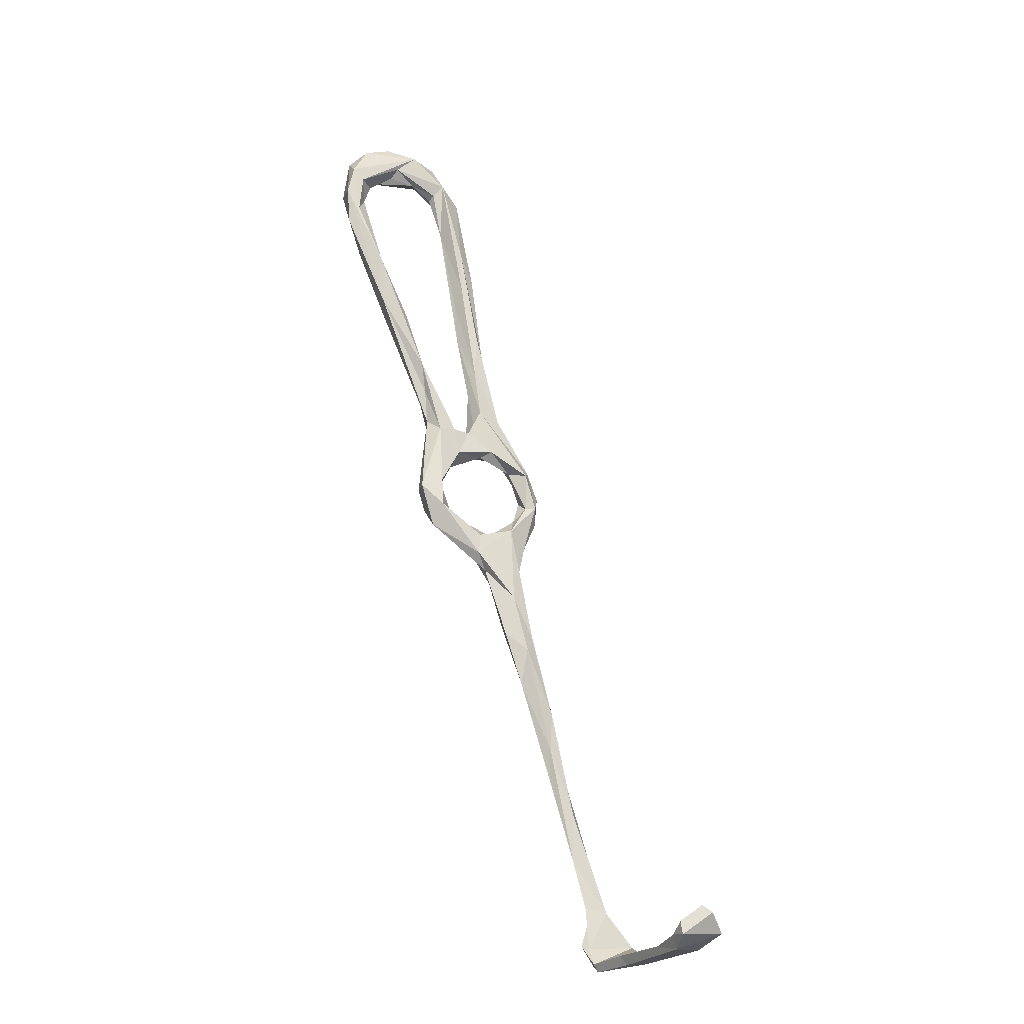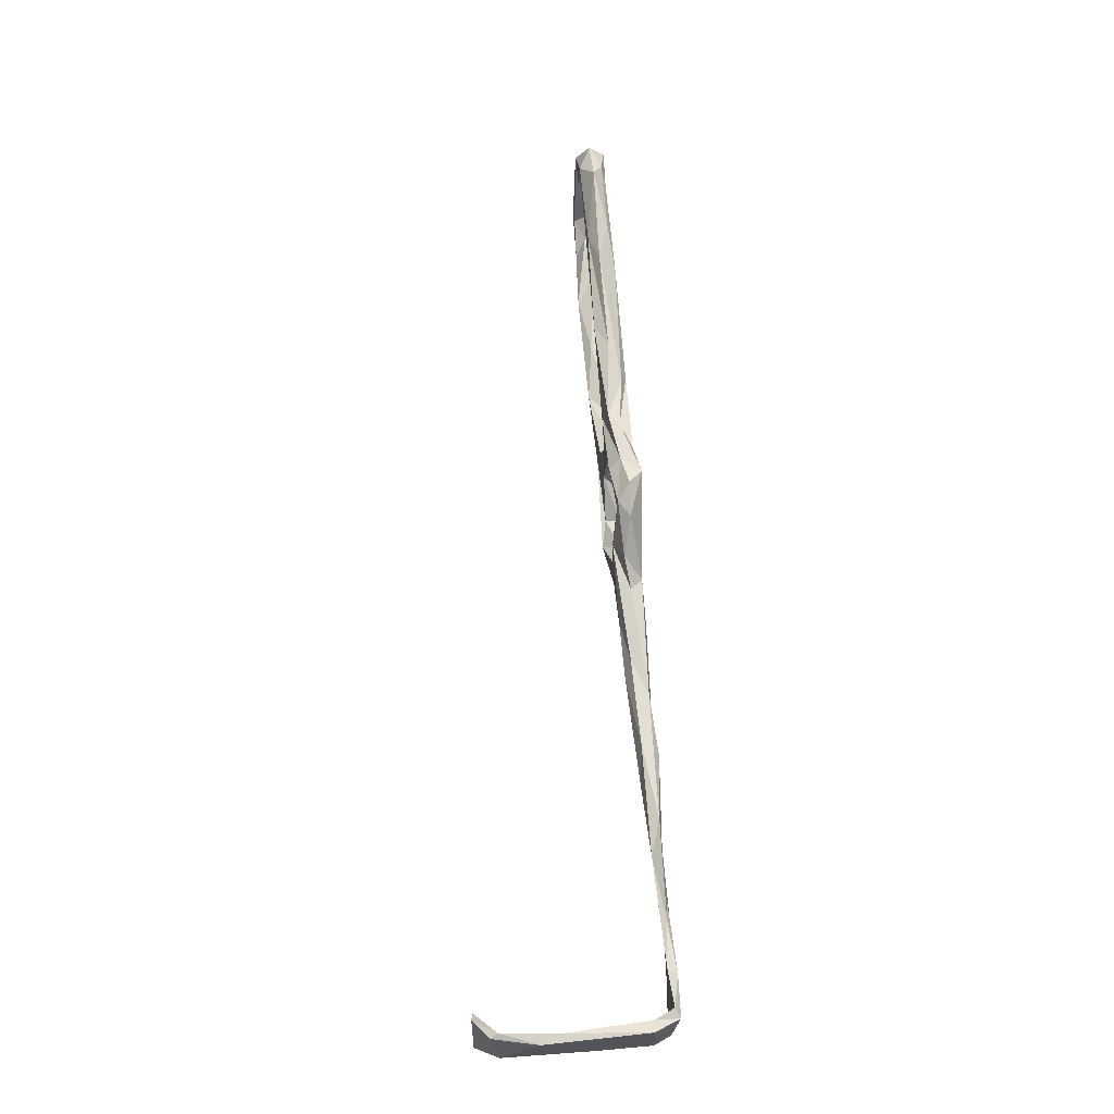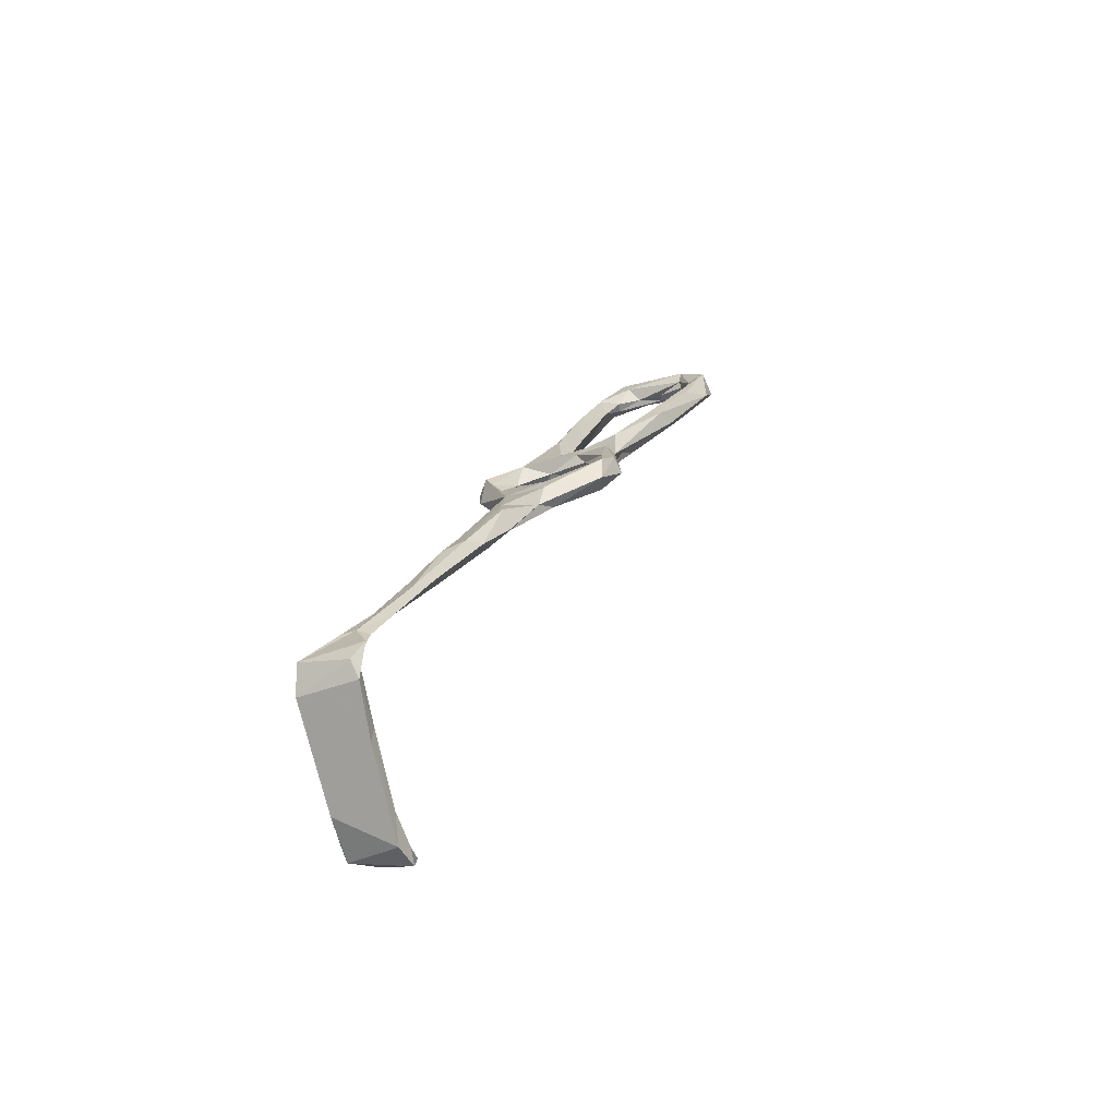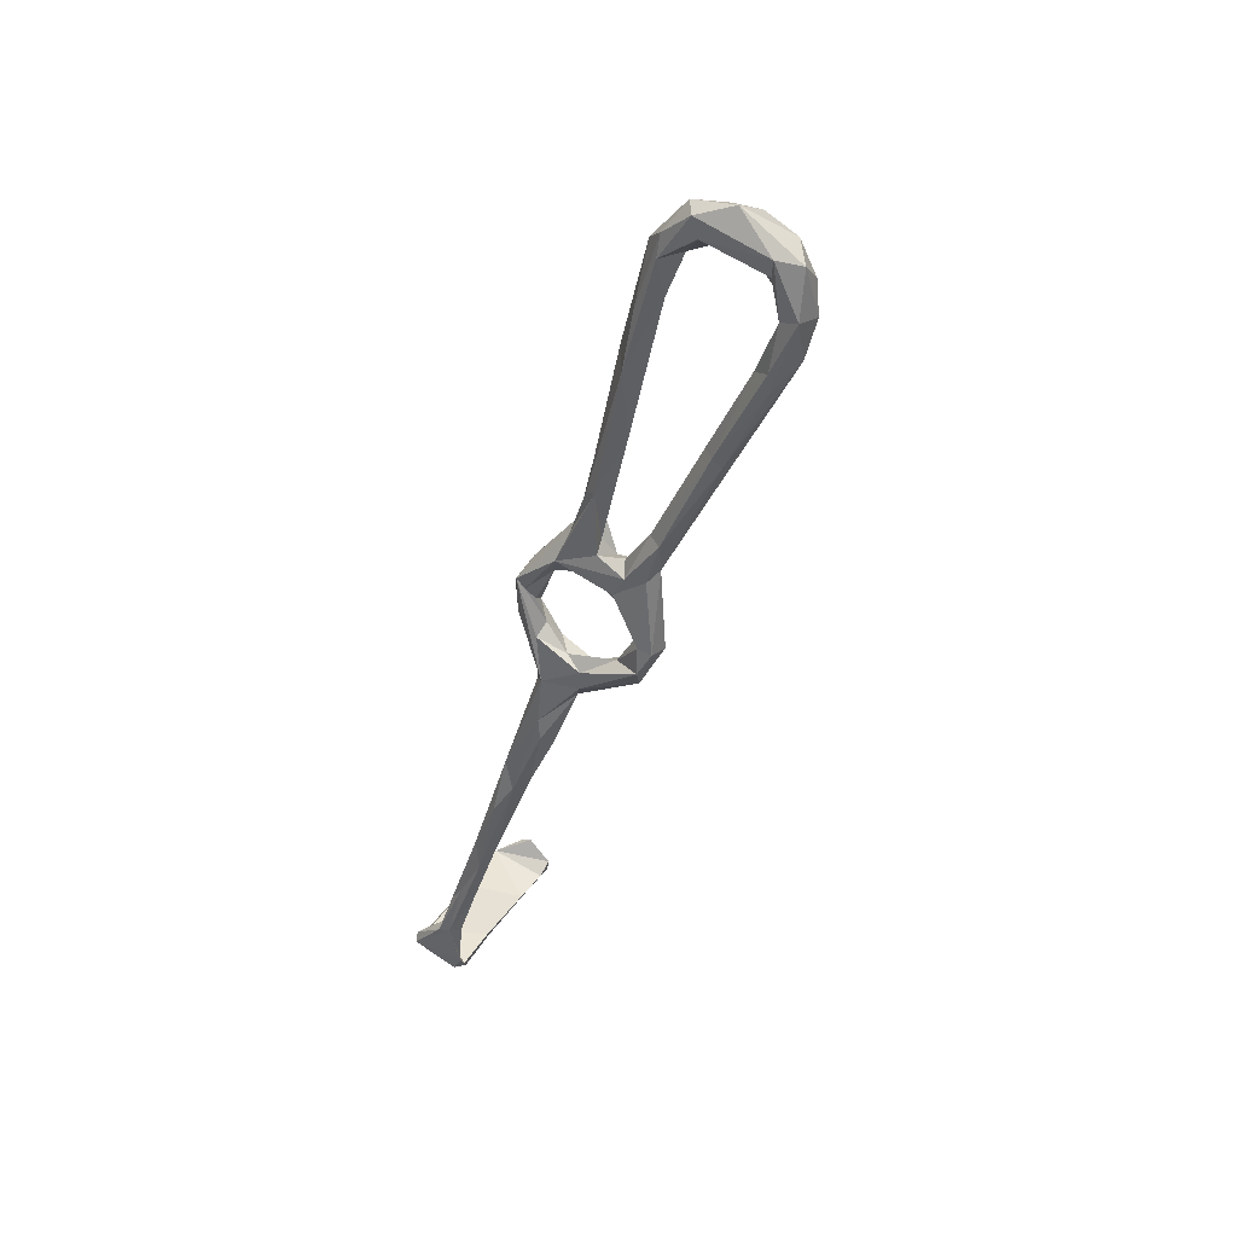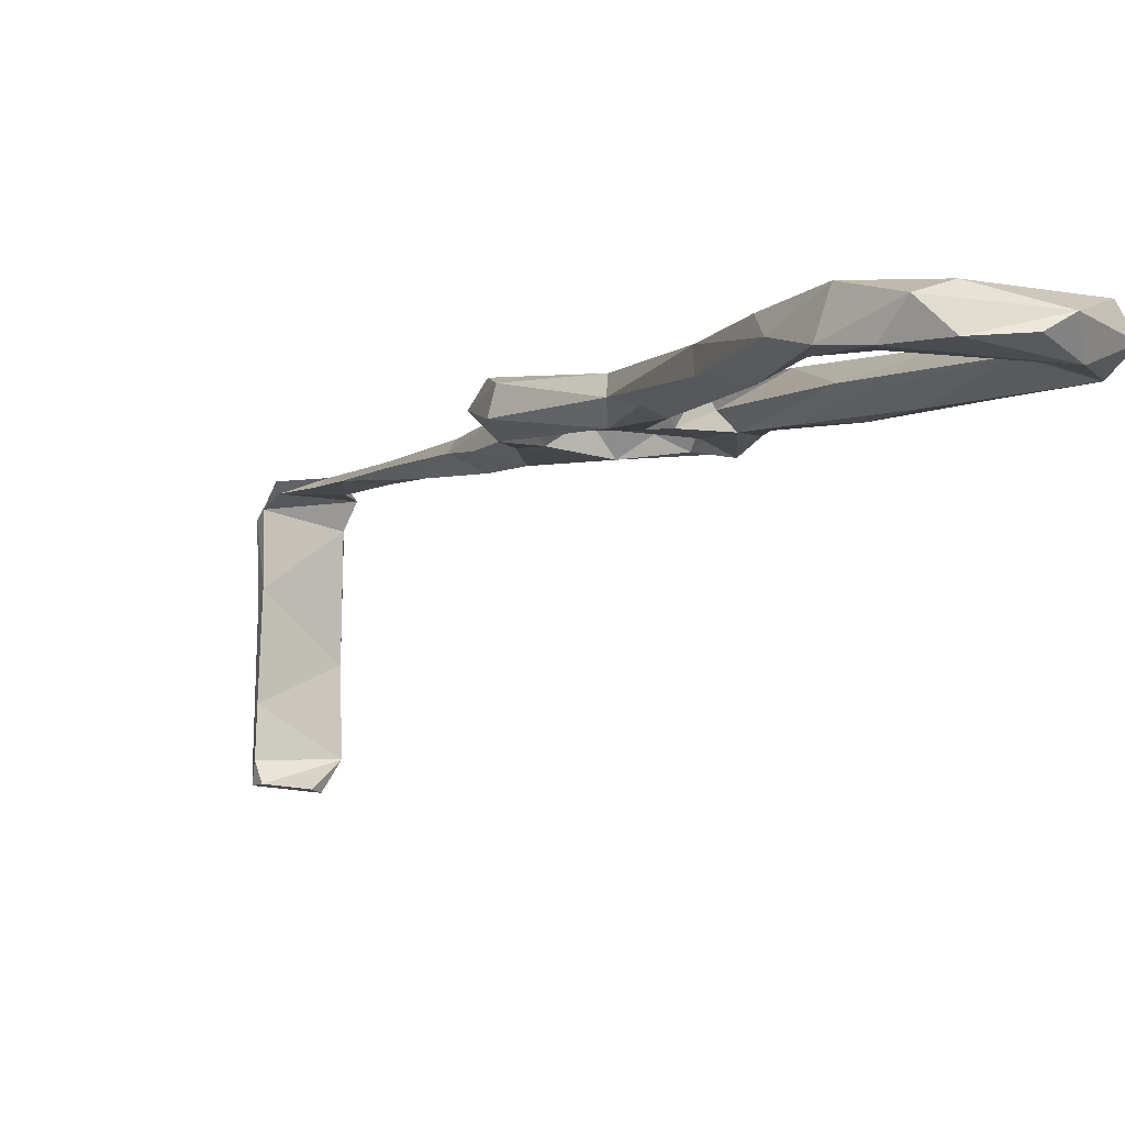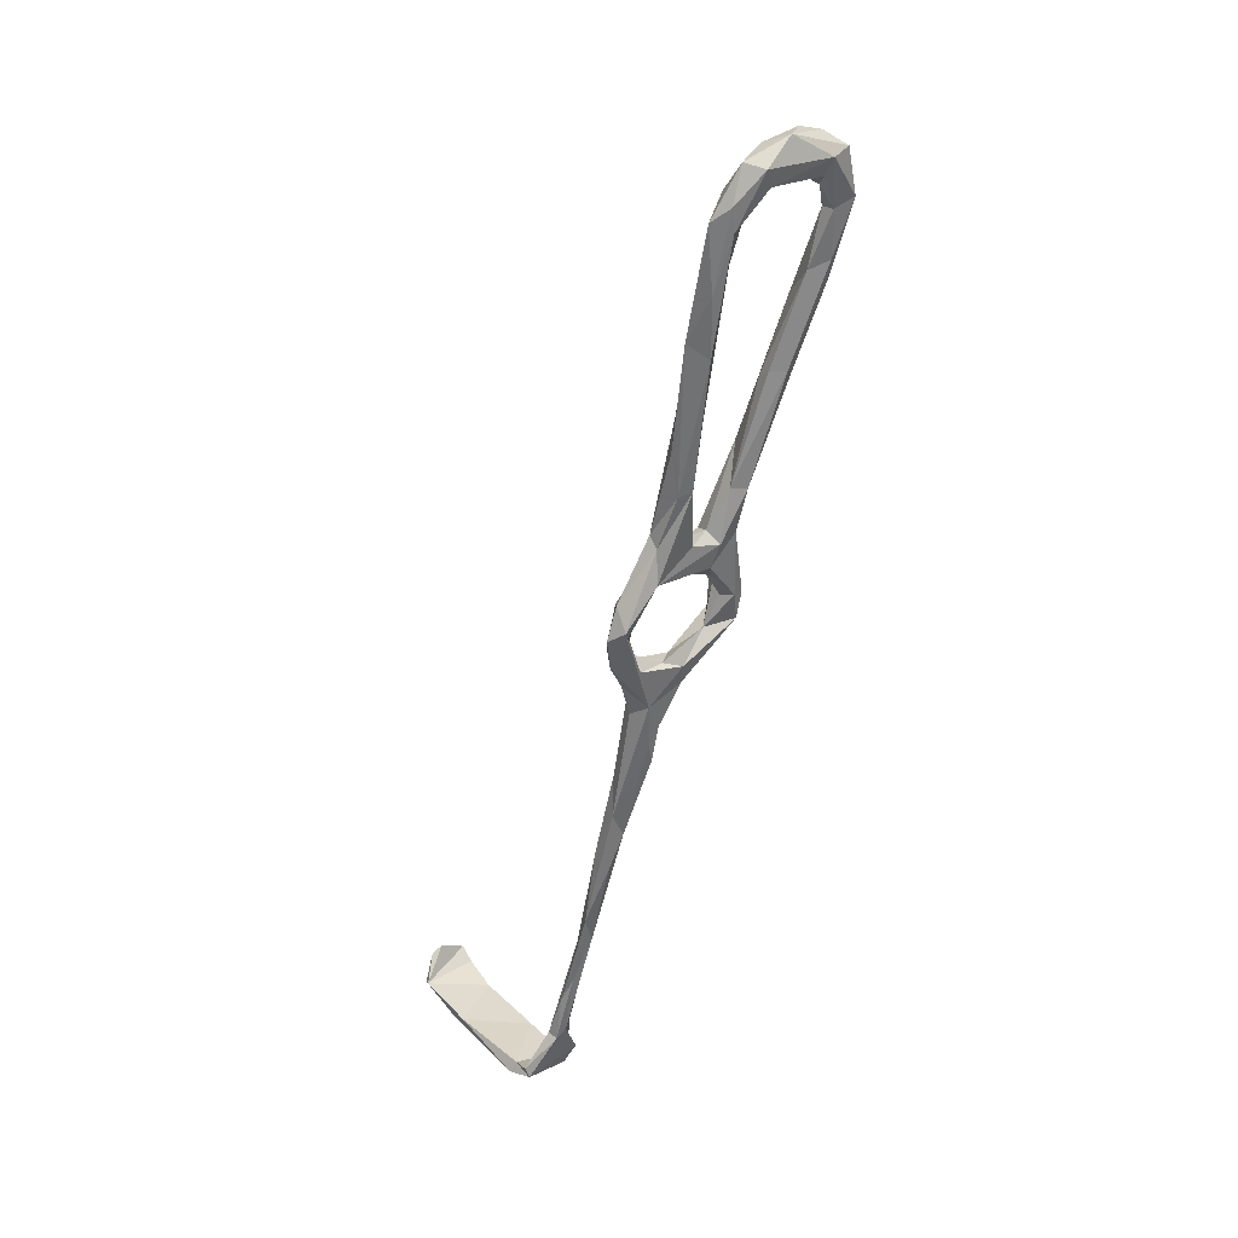
<metadata>
{"format":"obj","ext":"obj","renderer":"f3d","projection":"perspective","resolution":1024,"background":"white","views":[{"elev":-28.9,"azim":151.6,"up":"+Y"},{"elev":-10.4,"azim":-95.8,"up":"+Y"},{"elev":-74.0,"azim":13.8,"up":"+Y"},{"elev":39.3,"azim":29.7,"up":"+Y"},{"elev":-5.9,"azim":141.1,"up":"+Z"},{"elev":44.7,"azim":-39.8,"up":"+Y"}]}
</metadata>
<code>
v 53.8 7.085 -330
v 54.92 7.956 -328.5
v 52.37 16.18 -328.7
v 42.56 6.816 -329.1
v 49.36 15.8 -330.6
v 53.65 3.24 -331.7
v 52.33 3.182 -329.5
v 49.71 15.17 -328.5
v 54.6 16.35 -330.1
v 42.41 8.847 -330.3
v 42.96 6.527 -334.2
v 41.28 4.271 -334.5
v 71.36 120.6 -331.7
v 81.53 133.5 -335.1
v 79.59 127.4 -332.4
v 72.79 123.7 -336.2
v 81.91 135.3 -337.6
v 72.6 117.9 -332.6
v 77.69 122.6 -335.3
v 69.26 117.6 -334.7
v 89.43 157.7 -339.8
v 86.22 153 -336.9
v 89.12 146.6 -338.9
v 93.09 157.5 -336.2
v 87.33 136.3 -338.3
v 87.8 133.6 -335.8
v 88.01 145.5 -332.8
v 85.55 144.5 -334.2
v 94.57 167.3 -337.5
v 53.51 0.9393 -368.1
v 53.68 1.716 -364.8
v 52.11 -0.9347 -363.2
v 53.92 3.779 -368
v 41.92 3.217 -365.7
v 46.27 6.439 -369.1
v 41.48 4.331 -364.4
v 48.7 7.743 -368.7
v 125.2 201.3 -336.6
v 120.2 201.9 -334.9
v 112.3 208.4 -337.7
v 122.2 204 -340.3
v 41.68 4.235 -351.8
v 41.64 2.029 -356.2
v 52.93 1.147 -357.3
v 53.18 2.661 -342.1
v 52.34 0.3356 -344
v 53.22 1.216 -332.9
v 101.5 138.9 -332.6
v 94.67 129.3 -332
v 93.35 131.7 -334.8
v 98.97 129.7 -332.6
v 88.41 131.8 -332.9
v 90.12 129.8 -337.5
v 98.7 139.4 -334.4
v 94.12 129.8 -337.9
v 98.1 128.7 -338
v 104.2 145.2 -339.3
v 108.4 158.8 -338.2
v 111 160.9 -333.7
v 108.5 160.9 -335.9
v 100.5 131.3 -335.4
v 112.6 158.8 -334.5
v 114.7 161.4 -338.1
v 99.19 187.4 -337.7
v 98.41 195.4 -335.9
v 92.73 172.3 -334.4
v 93.87 170.2 -340.2
v 94.43 180.8 -340.5
v 90.17 174.8 -338.4
v 94.06 184.1 -336.1
v 95.34 197.2 -339.1
v 116.9 179 -336.4
v 120.6 180.9 -334.2
v 120.3 176 -334.6
v 125.1 182.9 -338.1
v 126.6 190.6 -339.8
v 121.5 190.5 -335.5
v 121.3 189.9 -338.1
v 116.7 172.2 -340.3
v 123.3 186.2 -340
v 119.4 195.5 -337.3
v 125.6 192.1 -334.3
v 74.42 121.5 -338.4
v 83.74 126.2 -337.6
v 100.8 200.1 -341.7
v 102.5 197.6 -340
v 98.63 200 -336.9
v 102.7 206.1 -339.2
v 102.8 197.1 -338
v 106.2 201.4 -335.7
v 92.24 124.7 -331.9
v 85.51 125.3 -335.1
v 93.8 120.9 -333.3
v 102.1 138.5 -337.2
v 92.52 123.8 -337.3
v 109.2 206 -341.8
v 113.4 201.7 -340.6
v 115.9 207.5 -339.7
v 105 205.5 -335.5
v 52.62 25.21 -330.1
v 57.92 26.92 -330.5
v 125.5 197.2 -340.6
v 122.8 195 -340.5
v 114.2 199.8 -338.7
v 119.4 197.9 -336.2
v 108.3 199.7 -338.8
v 85.77 103.1 -336.2
v 86.11 98.28 -336
v 77.94 105.6 -337.3
v 81.63 105.3 -333
v 97.26 104.2 -333.5
v 92.26 107.8 -333.5
v 96.48 108.5 -337.2
v 83.25 95.05 -333.9
v 85.04 98.98 -331.3
v 98.22 108.9 -330.5
v 85.43 103.3 -331.2
v 71 113.8 -337
v 76.53 88.27 -336.2
v 60.7 39.54 -329.7
v 64.3 45.68 -331.1
v 55.45 29.56 -329.7
v 59.53 45.69 -330.4
v 58.81 38.05 -332.1
v 65.21 52.22 -333.3
v 96.11 114.5 -333.2
v 98.05 114.7 -331.1
v 96.97 114.6 -336.4
v 100.7 113.5 -331.9
v 69.59 65.97 -330.2
v 67.5 71.99 -331.1
v 76.68 83.15 -330.1
v 72.52 68.08 -332.4
v 65.19 58.94 -329.5
v 70.58 79.31 -334.5
v 64.68 61.09 -333.2
v 72.45 75.8 -335.5
v 74.11 95.31 -333.9
v 77.43 79.52 -333.7
v 73.6 113 -336.9
v 73.34 102.3 -335.4
v 69.79 110.3 -334.4
v 76.01 109.7 -334.8
v 101.5 113 -335.7
v 75.3 107.5 -332
v 76.67 97.64 -331.1
v 74.18 115.4 -334
v 76.16 87.69 -330.4
f 109 138 141
f 20 118 142
f 114 115 148
f 57 63 94
f 13 20 142
f 57 79 63
f 97 104 106
f 121 125 133
f 111 144 129
f 89 106 90
f 65 90 99
f 132 133 139
f 109 140 143
f 101 124 125
f 130 148 131
f 48 61 62
f 114 132 139
f 63 76 75
f 114 139 119
f 81 105 104
f 63 79 76
f 111 113 144
f 110 145 117
f 13 146 145
f 58 72 79
f 56 57 94
f 86 97 106
f 64 86 89
f 42 45 44
f 19 140 83
f 59 72 60
f 64 85 86
f 123 134 131
f 64 89 65
f 108 113 111
f 61 129 144
f 95 128 126
f 13 16 20
f 32 44 46
f 120 130 134
f 21 67 23
f 59 74 73
f 130 133 132
f 112 116 127
f 23 24 25
f 24 66 27
f 38 40 39
f 109 143 110
f 85 88 96
f 74 75 82
f 101 125 121
f 25 84 83
f 30 35 33
f 49 54 50
f 49 91 51
f 56 61 144
f 1 9 3
f 130 131 134
f 70 87 71
f 33 37 36
f 4 8 10
f 22 28 69
f 78 81 103
f 41 102 96
f 40 41 98
f 30 32 34
f 109 119 135
f 6 11 10
f 78 80 79
f 131 148 146
f 14 15 27
f 50 55 53
f 87 99 88
f 35 36 37
f 93 126 127
f 112 117 116
f 77 81 78
f 76 79 80
f 4 10 11
f 59 73 72
f 22 69 68
f 25 53 84
f 30 31 32
f 31 33 36
f 24 29 64
f 97 103 104
f 112 126 128
f 65 87 70
f 65 89 90
f 38 102 41
f 91 92 93
f 110 143 145
f 16 17 25
f 83 140 118
f 62 63 75
f 112 127 126
f 108 119 109
f 25 26 53
f 18 145 143
f 19 147 140
f 86 106 89
f 12 46 47
f 21 68 67
f 61 63 62
f 107 108 109
f 73 74 82
f 2 4 7
f 50 57 55
f 40 88 99
f 32 46 43
f 6 47 45
f 1 5 9
f 48 62 59
f 138 146 141
f 45 47 46
f 38 41 40
f 110 117 112
f 15 19 92
f 40 98 96
f 27 66 28
f 50 54 57
f 13 145 18
f 18 143 147
f 130 132 148
f 12 42 43
f 39 90 105
f 39 77 82
f 23 67 29
f 100 122 123
f 14 28 17
f 30 33 31
f 39 105 77
f 115 146 148
f 2 3 4
f 141 146 142
f 133 137 139
f 13 18 15
f 15 91 49
f 96 103 97
f 92 95 93
f 3 9 101
f 15 18 19
f 34 43 36
f 64 67 85
f 75 76 82
f 107 110 112
f 117 145 146
f 5 124 101
f 119 139 137
f 17 28 22
f 109 135 138
f 116 129 127
f 15 49 52
f 48 49 51
f 3 122 8
f 81 104 103
f 11 42 12
f 48 51 61
f 56 128 95
f 33 35 37
f 36 43 42
f 115 117 146
f 51 129 61
f 90 106 105
f 112 128 113
f 85 96 97
f 39 40 99
f 7 12 47
f 38 39 82
f 96 102 103
f 66 70 69
f 58 60 72
f 104 105 106
f 78 103 80
f 76 80 102
f 16 118 20
f 5 8 100
f 67 68 85
f 123 136 124
f 36 42 44
f 1 10 5
f 17 22 21
f 55 57 56
f 24 27 26
f 6 7 47
f 120 121 130
f 34 36 35
f 17 21 23
f 13 14 16
f 2 7 6
f 121 133 130
f 26 52 53
f 24 26 25
f 1 3 2
f 3 8 4
f 77 105 81
f 65 70 66
f 29 67 64
f 72 77 78
f 38 76 102
f 13 15 14
f 1 6 10
f 1 2 6
f 131 135 136
f 68 69 71
f 65 99 87
f 54 60 58
f 49 50 52
f 48 59 54
f 4 12 7
f 11 45 42
f 59 62 74
f 118 141 142
f 38 82 76
f 135 137 136
f 54 58 57
f 109 141 118
f 32 43 34
f 30 34 35
f 131 146 138
f 54 59 60
f 56 144 113
f 140 147 143
f 40 96 88
f 5 100 124
f 31 44 32
f 12 43 46
f 64 65 66
f 120 123 122
f 24 64 66
f 44 45 46
f 53 95 84
f 50 53 52
f 73 82 77
f 111 116 115
f 14 27 28
f 5 10 8
f 41 96 98
f 51 91 127
f 51 127 129
f 111 129 116
f 93 95 126
f 18 147 19
f 19 83 84
f 21 22 68
f 28 66 69
f 61 94 63
f 107 113 108
f 56 113 128
f 119 137 135
f 71 87 88
f 131 138 135
f 111 115 114
f 114 148 132
f 31 36 44
f 108 111 114
f 4 11 12
f 108 114 119
f 72 78 79
f 17 23 25
f 100 123 124
f 15 52 27
f 14 17 16
f 101 121 120
f 5 101 9
f 16 25 83
f 26 27 52
f 56 94 61
f 62 75 74
f 15 92 91
f 123 131 136
f 19 84 92
f 71 88 85
f 72 73 77
f 84 95 92
f 53 55 95
f 55 56 95
f 91 93 127
f 69 70 71
f 57 58 79
f 23 29 24
f 16 83 118
f 85 97 86
f 68 71 85
f 39 99 90
f 120 134 123
f 125 137 133
f 8 122 100
f 125 136 137
f 3 120 122
f 124 136 125
f 13 142 146
f 107 112 113
f 48 54 49
f 3 101 120
f 109 118 140
f 80 103 102
f 6 45 11
f 115 116 117
f 107 109 110

</code>
